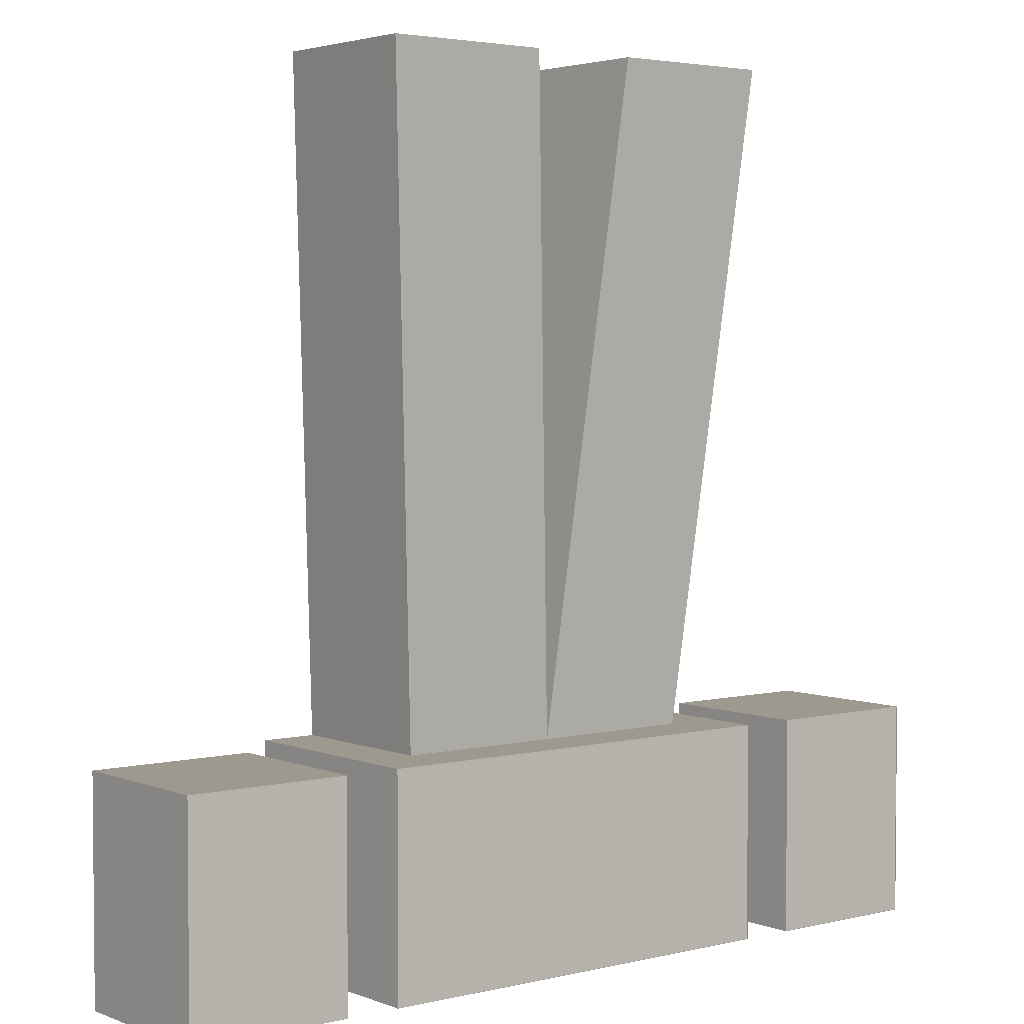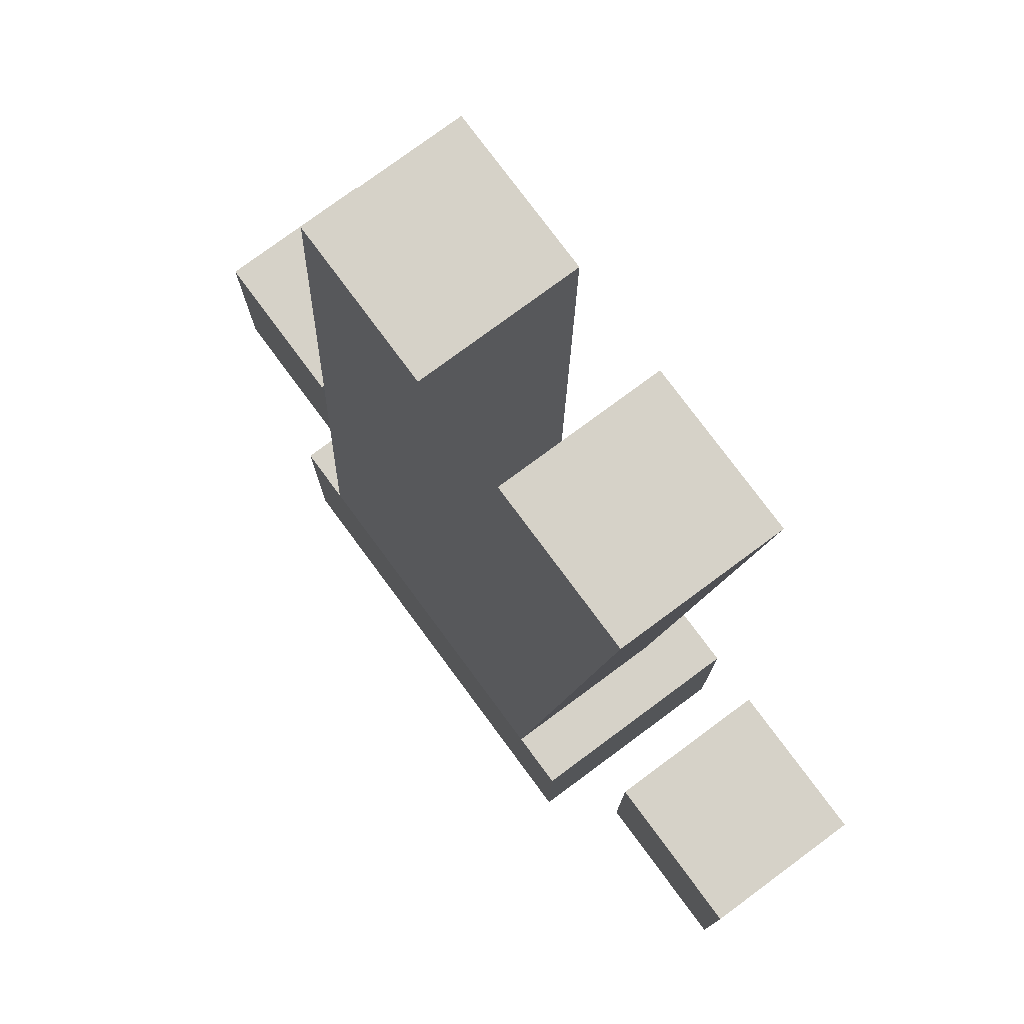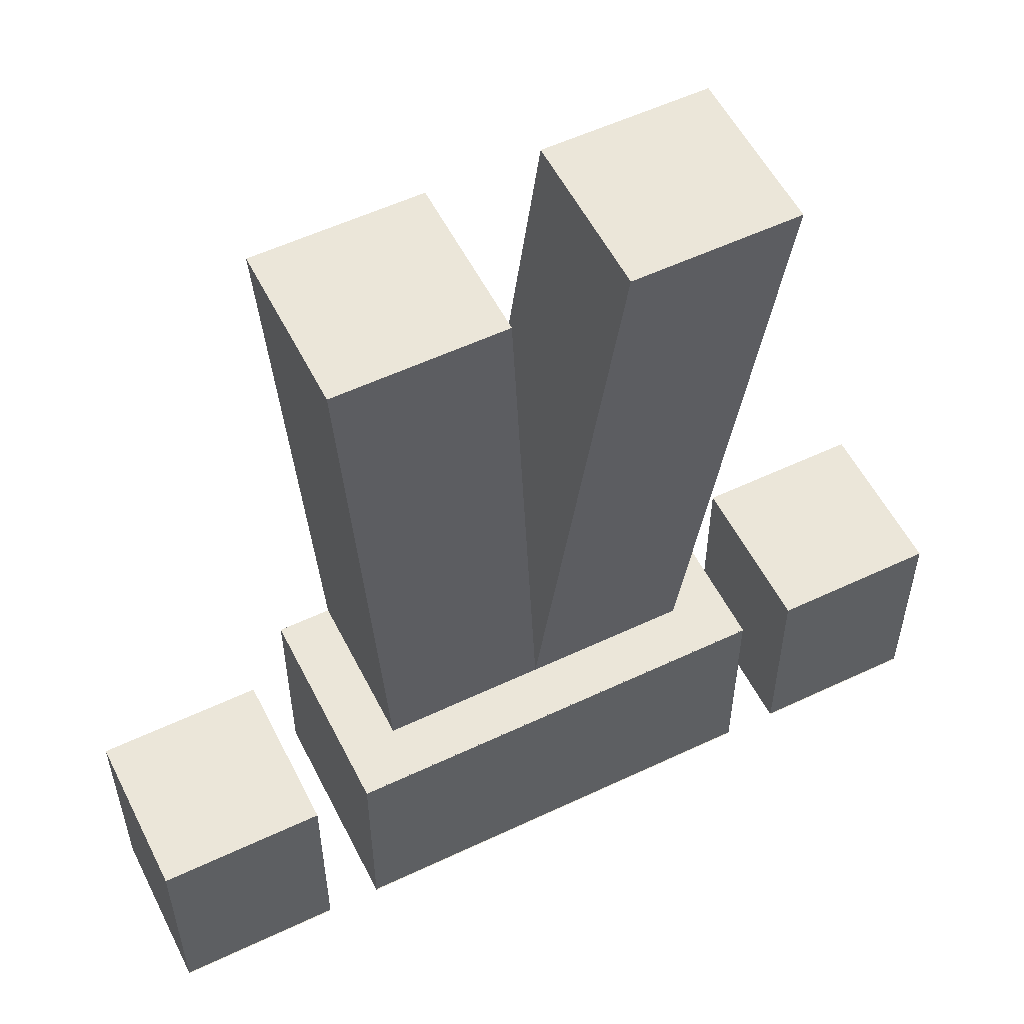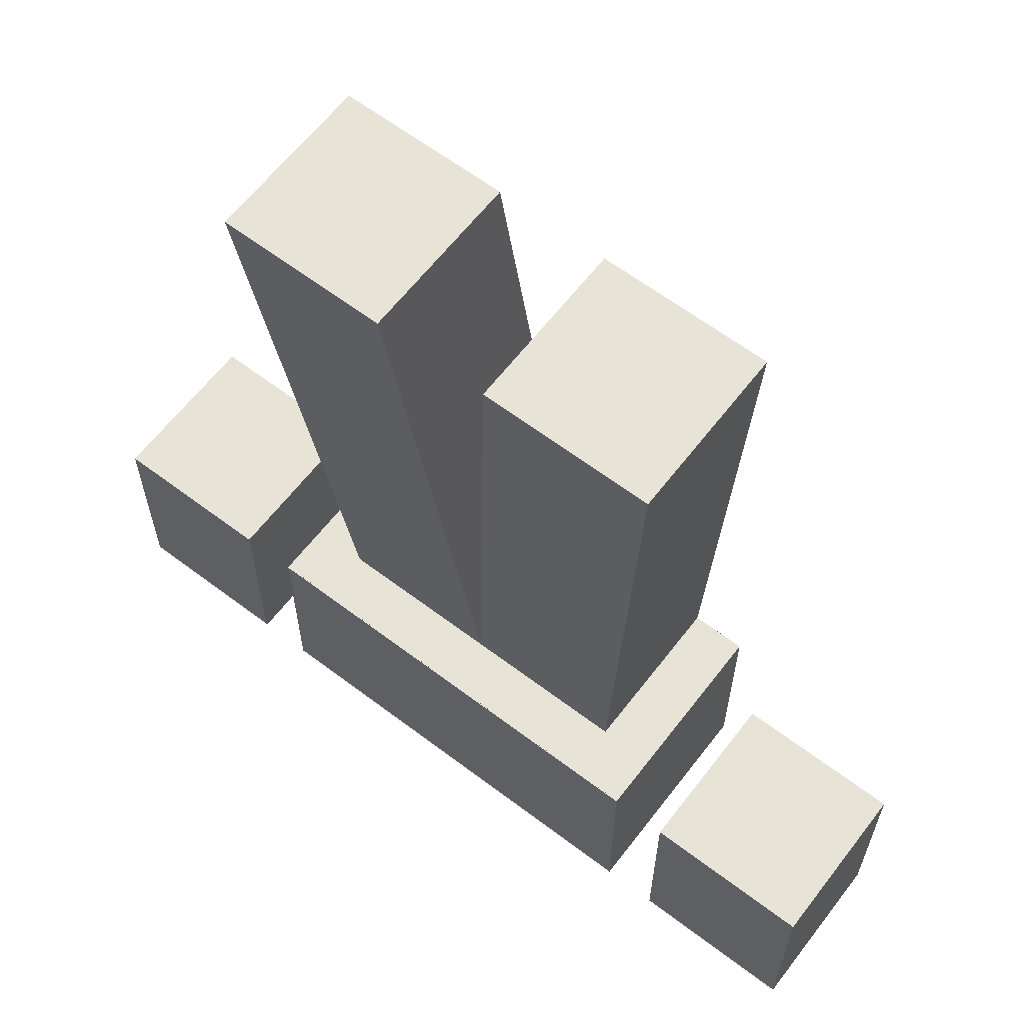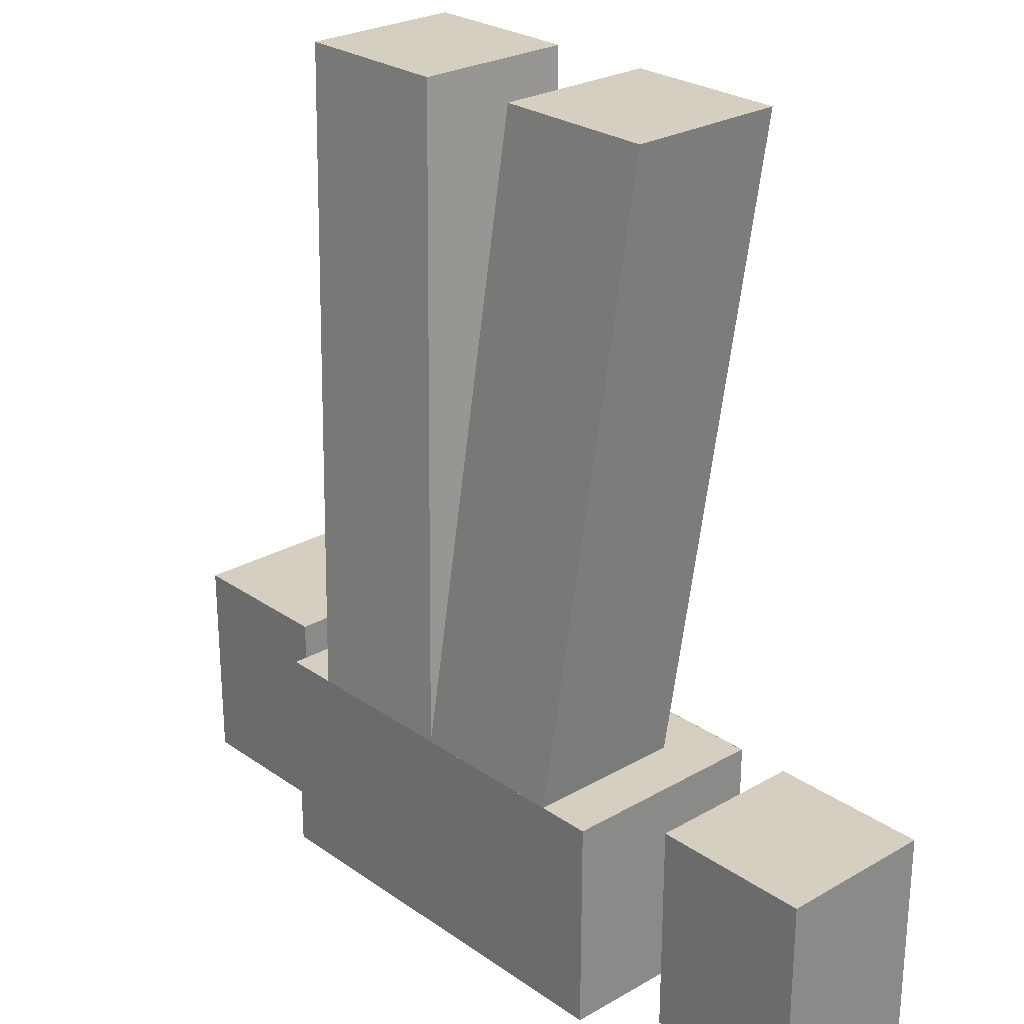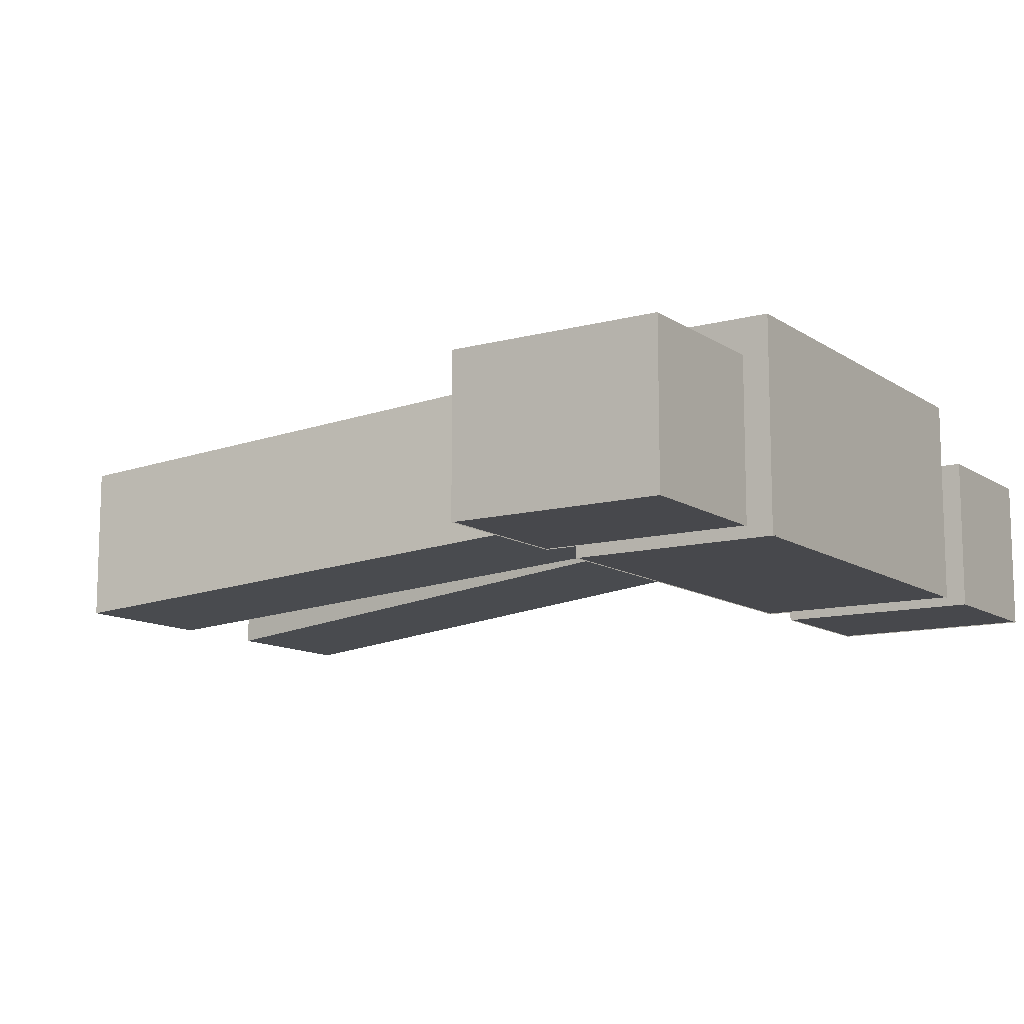
<metadata>
{"format":"obj","ext":"obj","renderer":"f3d","projection":"perspective","resolution":1024,"background":"white","views":[{"elev":3.4,"azim":-38.5,"up":"+Z"},{"elev":77.5,"azim":-126.5,"up":"+Z"},{"elev":55.2,"azim":-26.5,"up":"+Z"},{"elev":62.6,"azim":37.5,"up":"+Z"},{"elev":25.9,"azim":-132.3,"up":"+Z"},{"elev":-11.6,"azim":123.1,"up":"+Y"}]}
</metadata>
<code>
v 0.75 0.25 0.25
v 0.75 0.25 0
v 0.25 0.25 5.96e-08
v 0.25 0.25 0.25
v 0.75 0 0
v 0.25 0 5.96e-08
v 0.25 0 0.25
v 0.75 0.25 0.2499
v 0.25 0.25 0.2499
v 0.25 0 0.2499
v 0.75 0 0.2499
v 0.75 0 0.25
v 0.75 0.001 0.25
v 0.25 0.001 0.25
v 0.25 0.001 5.96e-08
v 0.75 0.001 0
v -1.192e-07 0.1875 5.96e-08
v 0.1875 0.1875 5.96e-08
v 0.1875 0 5.96e-08
v -1.192e-07 0 5.96e-08
v -1.192e-07 0.1875 0.25
v 0.1875 0.1875 0.25
v -1.192e-07 0 0.25
v 0.1875 0 0.25
v -1.192e-07 0.001 5.96e-08
v 0.1875 0.001 5.96e-08
v 0.1875 0.001 0.25
v -1.192e-07 0.001 0.25
v 1 0 0
v 1 0.1875 0
v 1 0.1875 0.25
v 1 0 0.25
v 0.8125 0.1875 0.25
v 0.8125 0 0.25
v 0.8125 0.1875 0
v 0.8125 0 0
v 0.8125 0.001 0
v 1 0.001 0
v 1 0.001 0.25
v 0.8125 0.001 0.25
v 0.75 0.1875 1
v 0.75 0 1
v 0.6875 0.0625 0.25
v 0.6875 0.25 0.25
v 0.5 0.25 0.25
v 0.5625 0.1875 1
v 0.5 0.0625 0.25
v 0.5625 0 1
v 0.3125 0.25 0.25
v 0.25 0.1875 1
v 0.4375 0.1875 1
v 0.25 0 1
v 0.4375 0 1
v 0.3125 0.0625 0.25
g cep_priest_skeletonbottom
f 1 2 3 4
f 5 6 3 2
f 3 6 7 4
f 8 9 10 11
f 1 12 5 2
f 13 14 15 16
f 17 18 19 20
f 18 17 21 22
f 22 21 23 24
f 22 24 19 18
f 25 26 27 28
f 17 20 23 21
f 29 30 31 32
f 31 33 34 32
f 30 35 33 31
f 35 30 29 36
f 37 38 39 40
f 35 36 34 33
f 41 42 43 44
f 44 45 46 41
f 47 43 42 48
f 45 47 48 46
f 41 46 48 42
f 45 44 43 47
f 45 49 50 51
f 51 50 52 53
f 49 54 52 50
f 54 47 53 52
f 51 53 47 45
f 49 45 47 54

</code>
